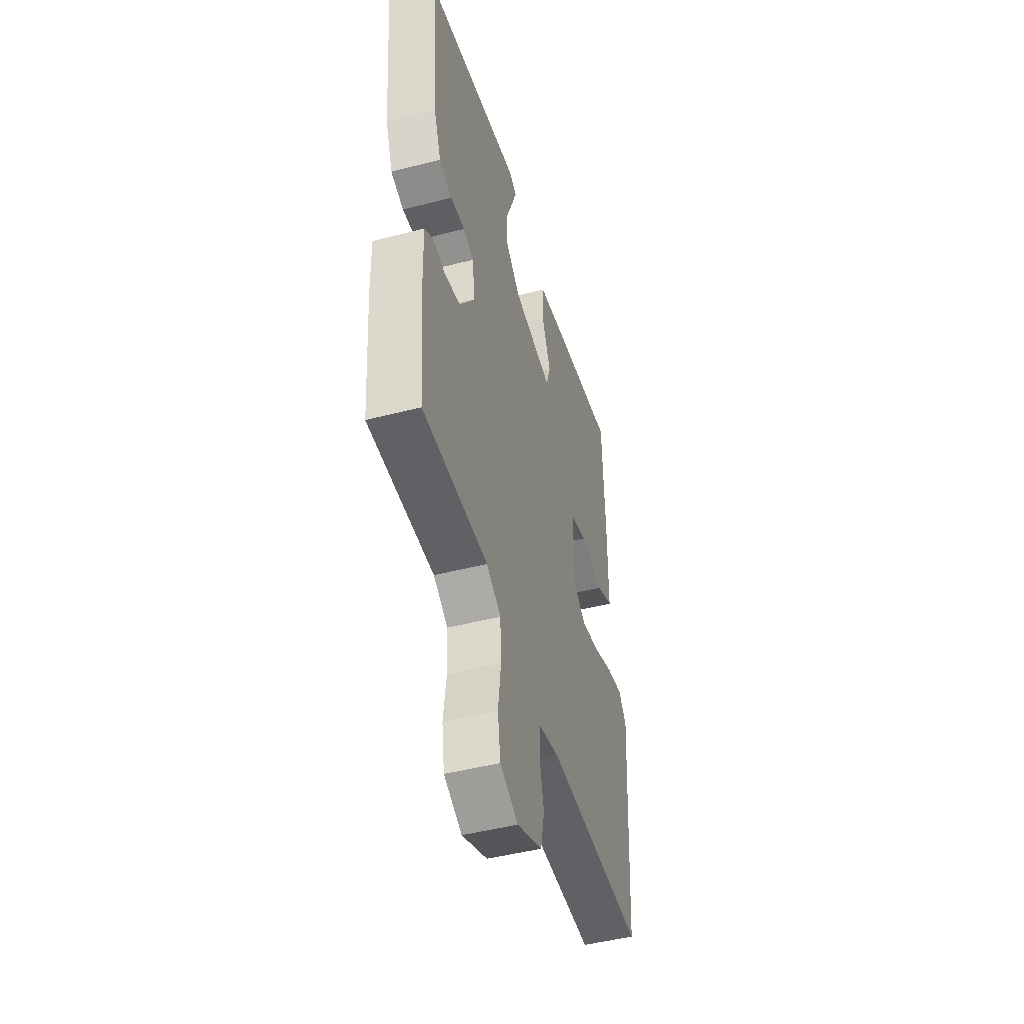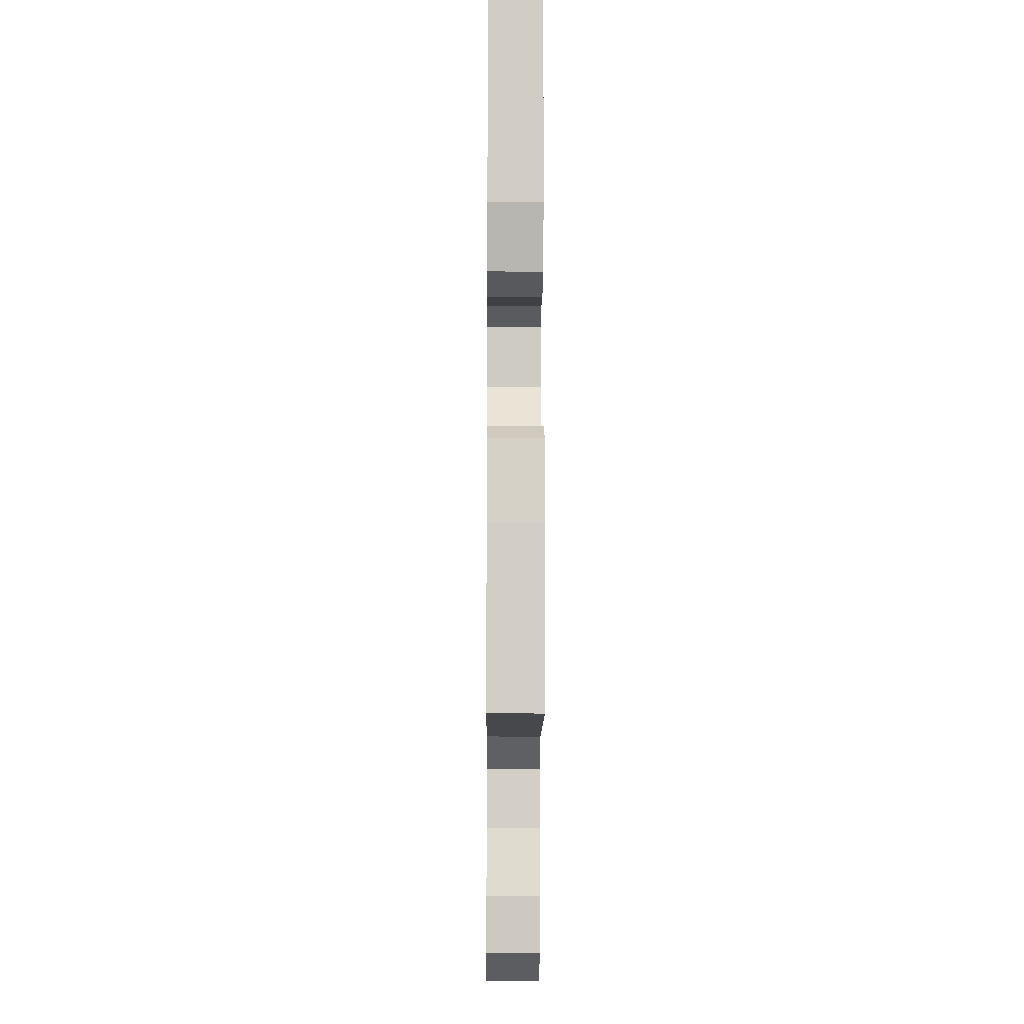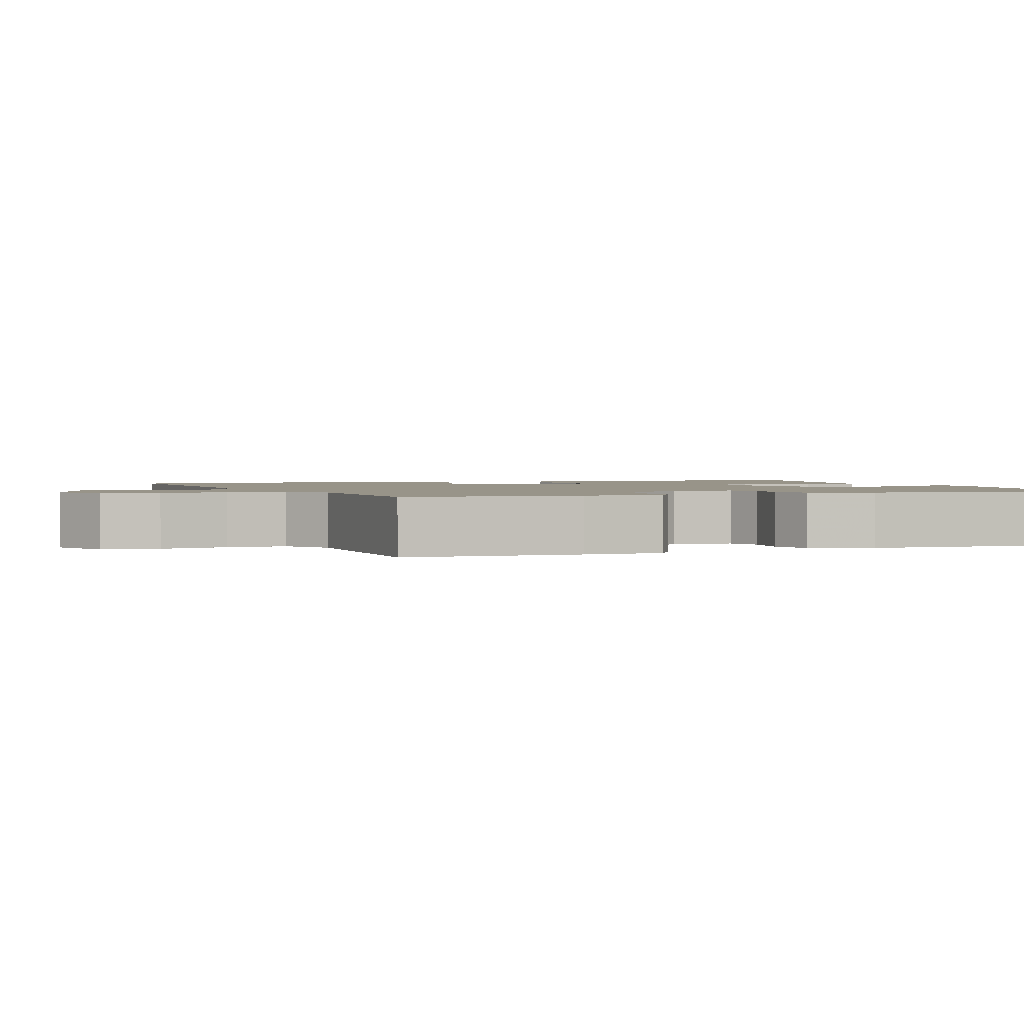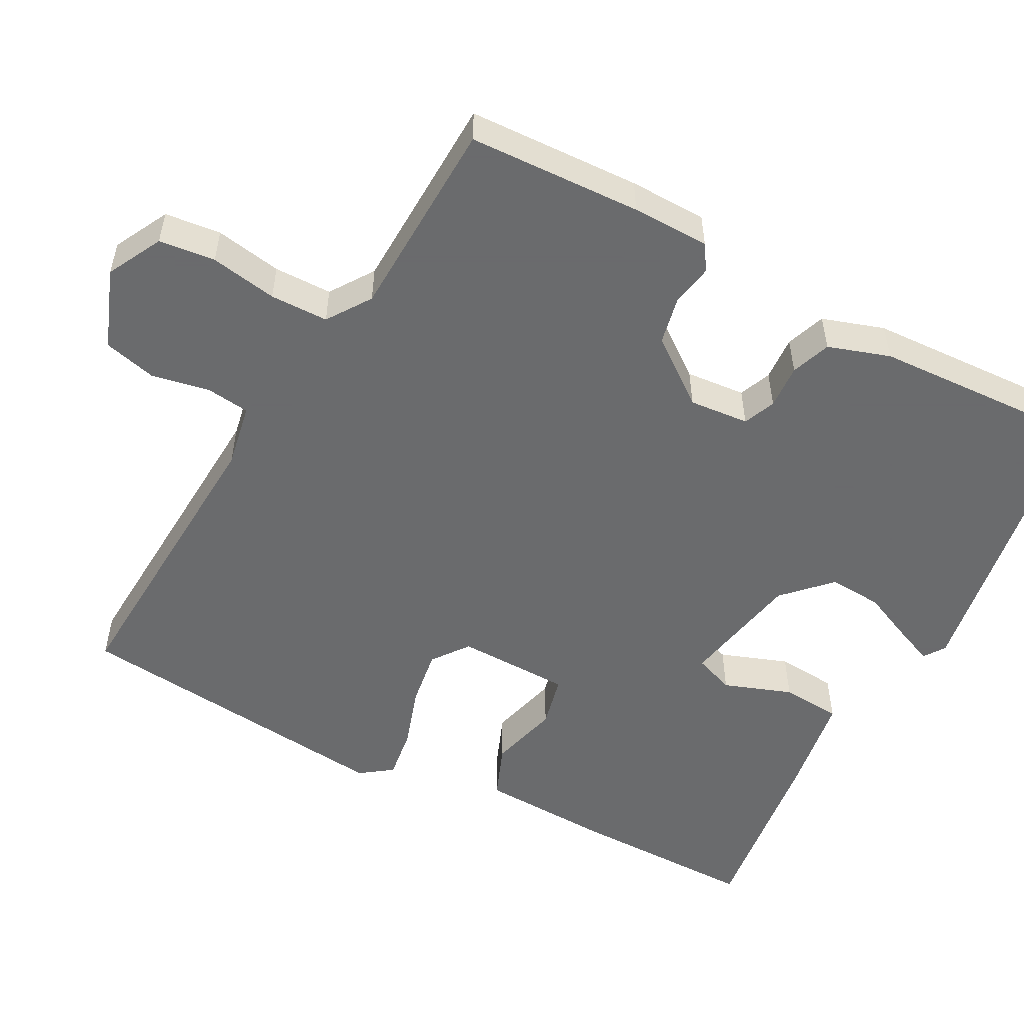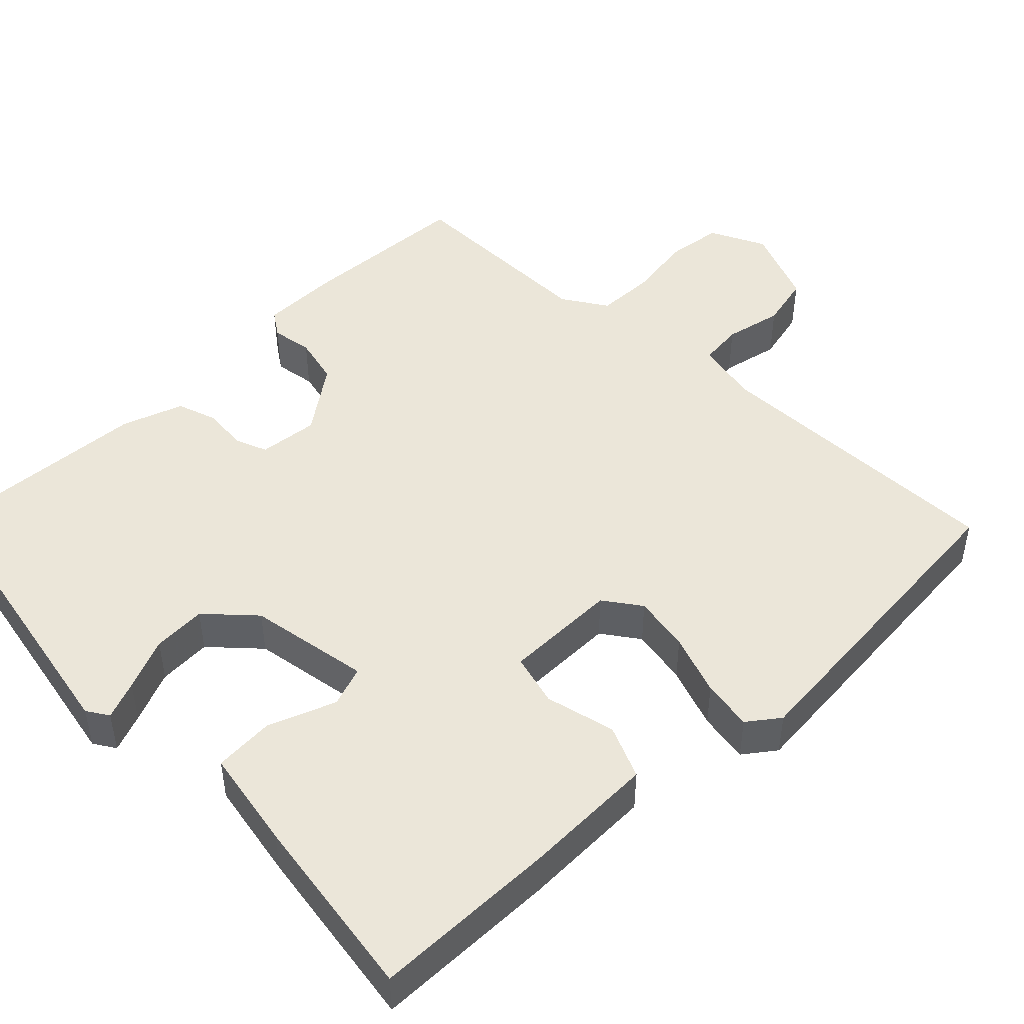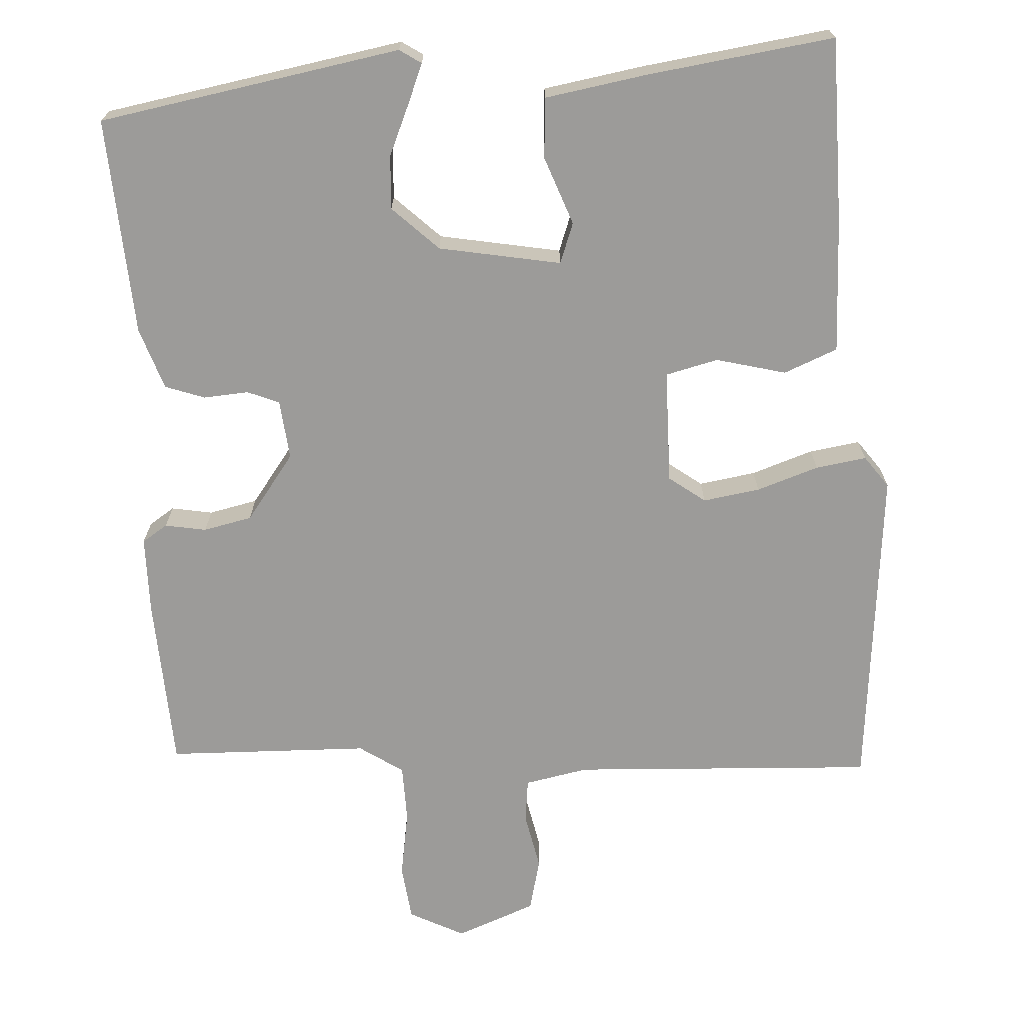
<metadata>
{"format":"obj","ext":"obj","renderer":"f3d","projection":"perspective","resolution":1024,"background":"white","views":[{"elev":-47.3,"azim":-73.7,"up":"+Z"},{"elev":-11.7,"azim":-90.5,"up":"+Z"},{"elev":1.7,"azim":-112.3,"up":"+Y"},{"elev":-53.2,"azim":-120.3,"up":"+Y"},{"elev":47.3,"azim":44.3,"up":"+Y"},{"elev":-69.8,"azim":1.7,"up":"+Y"}]}
</metadata>
<code>
v 0.455 0.07 0.503
v 0.464 0.07 0.257
v 0.464 0.07 0.081
v 0.394 0.07 0.05
v 0.301 0.07 0.071
v 0.232 0.07 0.052
v 0.235 0.07 -0.099
v 0.284 0.07 -0.133
v 0.359 0.07 -0.119
v 0.44 0.07 -0.089
v 0.507 0.07 -0.077
v 0.539 0.07 -0.118
v 0.511 0.07 -0.554
v 0.109 0.07 -0.546
v 0.025 0.07 -0.565
v 0.02 0.07 -0.623
v 0.038 0.07 -0.699
v 0.023 0.07 -0.77
v -0.081 0.07 -0.814
v -0.155 0.07 -0.779
v -0.166 0.07 -0.705
v -0.154 0.07 -0.616
v -0.158 0.07 -0.539
v -0.217 0.07 -0.502
v -0.485 0.07 -0.503
v -0.503 0.07 -0.274
v -0.505 0.07 -0.171
v -0.472 0.07 -0.148
v -0.417 0.07 -0.156
v -0.353 0.07 -0.14
v -0.291 0.07 -0.051
v -0.301 0.07 0.028
v -0.344 0.07 0.044
v -0.403 0.07 0.038
v -0.456 0.07 0.055
v -0.486 0.07 0.136
v -0.511 0.07 0.423
v -0.114 0.07 0.504
v -0.085 0.07 0.486
v -0.104 0.07 0.435
v -0.132 0.07 0.365
v -0.134 0.07 0.294
v -0.072 0.07 0.238
v 0.09 0.07 0.213
v 0.108 0.07 0.267
v 0.072 0.07 0.356
v 0.075 0.07 0.436
v 0.208 0.07 0.462
v 0.455 0 0.503
v 0.464 0 0.257
v 0.464 0 0.081
v 0.394 0 0.05
v 0.301 0 0.071
v 0.232 0 0.052
v 0.235 0 -0.099
v 0.284 0 -0.133
v 0.359 0 -0.119
v 0.44 0 -0.089
v 0.507 0 -0.077
v 0.539 0 -0.118
v 0.511 0 -0.554
v 0.109 0 -0.546
v 0.025 0 -0.565
v 0.02 0 -0.623
v 0.038 0 -0.699
v 0.023 0 -0.77
v -0.081 0 -0.814
v -0.155 0 -0.779
v -0.166 0 -0.705
v -0.154 0 -0.616
v -0.158 0 -0.539
v -0.217 0 -0.502
v -0.485 0 -0.503
v -0.503 0 -0.274
v -0.505 0 -0.171
v -0.472 0 -0.148
v -0.417 0 -0.156
v -0.353 0 -0.14
v -0.291 0 -0.051
v -0.301 0 0.028
v -0.344 0 0.044
v -0.403 0 0.038
v -0.456 0 0.055
v -0.486 0 0.136
v -0.511 0 0.423
v -0.114 0 0.504
v -0.085 0 0.486
v -0.104 0 0.435
v -0.132 0 0.365
v -0.134 0 0.294
v -0.072 0 0.238
v 0.09 0 0.213
v 0.108 0 0.267
v 0.072 0 0.356
v 0.075 0 0.436
v 0.208 0 0.462
f 3 4 5
f 2 3 5
f 1 2 5
f 48 1 5
f 47 48 5
f 46 47 5
f 45 46 5
f 44 45 5 6
f 43 44 6 7
f 42 43 7
f 39 40 41
f 38 39 41
f 37 38 41
f 36 37 41
f 35 36 41
f 34 35 41
f 33 34 41
f 32 33 41 42
f 31 32 42 7
f 27 28 29
f 26 27 29
f 25 26 29
f 24 25 29
f 23 24 29 30
f 20 21 22
f 19 20 22
f 18 19 22
f 17 18 22
f 16 17 22
f 15 16 22 23
f 31 7 8
f 30 31 8
f 23 30 8
f 15 23 8
f 14 15 8
f 12 13 14
f 11 12 14
f 10 11 14
f 9 10 14
f 8 9 14
f 53 52 51
f 53 51 50
f 53 50 49
f 53 49 96
f 53 96 95
f 53 95 94
f 53 94 93
f 54 53 93 92
f 55 54 92 91
f 55 91 90
f 89 88 87
f 89 87 86
f 89 86 85
f 89 85 84
f 89 84 83
f 89 83 82
f 89 82 81
f 90 89 81 80
f 55 90 80 79
f 77 76 75
f 77 75 74
f 77 74 73
f 77 73 72
f 78 77 72 71
f 70 69 68
f 70 68 67
f 70 67 66
f 70 66 65
f 70 65 64
f 71 70 64 63
f 56 55 79
f 56 79 78
f 56 78 71
f 56 71 63
f 56 63 62
f 62 61 60
f 62 60 59
f 62 59 58
f 62 58 57
f 62 57 56
f 1 49 50 2
f 2 50 51 3
f 3 51 52 4
f 4 52 53 5
f 5 53 54 6
f 6 54 55 7
f 7 55 56 8
f 8 56 57 9
f 9 57 58 10
f 10 58 59 11
f 11 59 60 12
f 12 60 61 13
f 13 61 62 14
f 14 62 63 15
f 15 63 64 16
f 16 64 65 17
f 17 65 66 18
f 18 66 67 19
f 19 67 68 20
f 20 68 69 21
f 21 69 70 22
f 22 70 71 23
f 23 71 72 24
f 24 72 73 25
f 25 73 74 26
f 26 74 75 27
f 27 75 76 28
f 28 76 77 29
f 29 77 78 30
f 30 78 79 31
f 31 79 80 32
f 32 80 81 33
f 33 81 82 34
f 34 82 83 35
f 35 83 84 36
f 36 84 85 37
f 37 85 86 38
f 38 86 87 39
f 39 87 88 40
f 40 88 89 41
f 41 89 90 42
f 42 90 91 43
f 43 91 92 44
f 44 92 93 45
f 45 93 94 46
f 46 94 95 47
f 47 95 96 48
f 48 96 49 1

</code>
